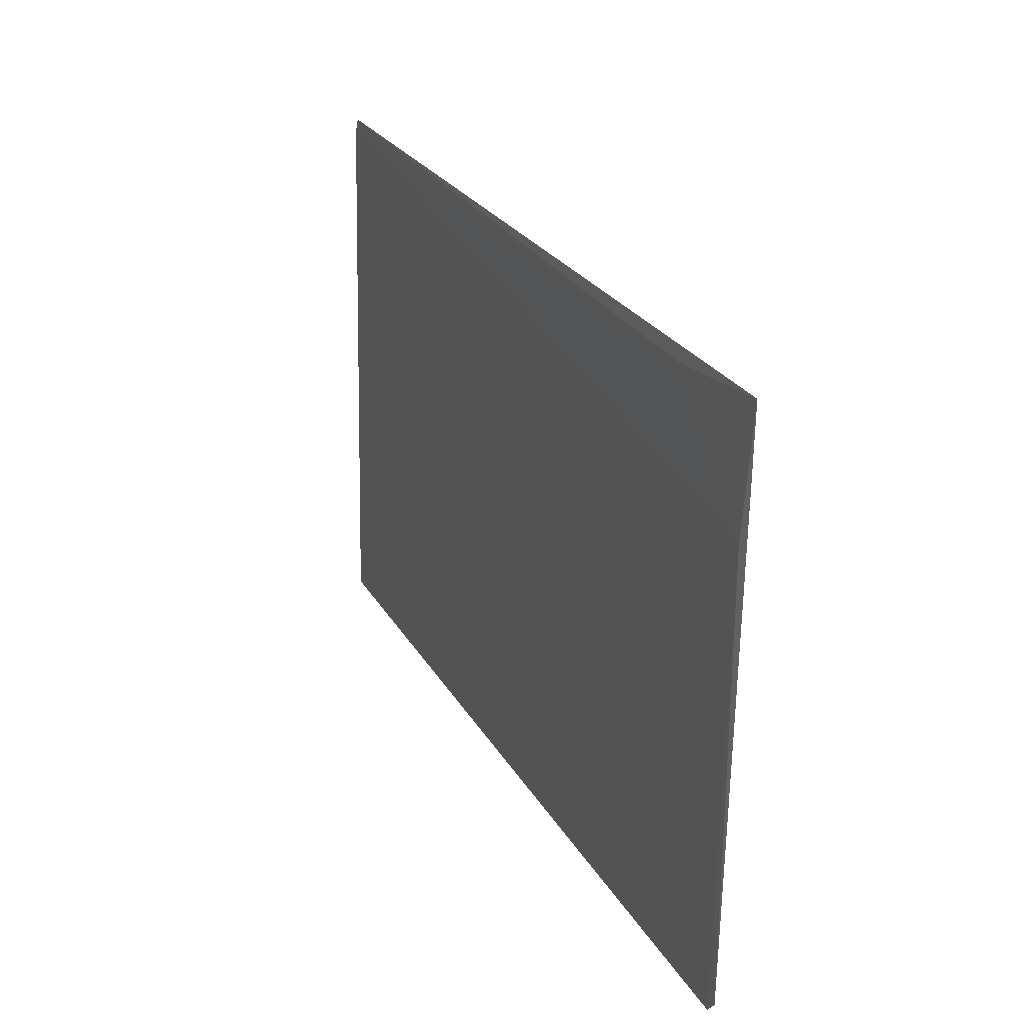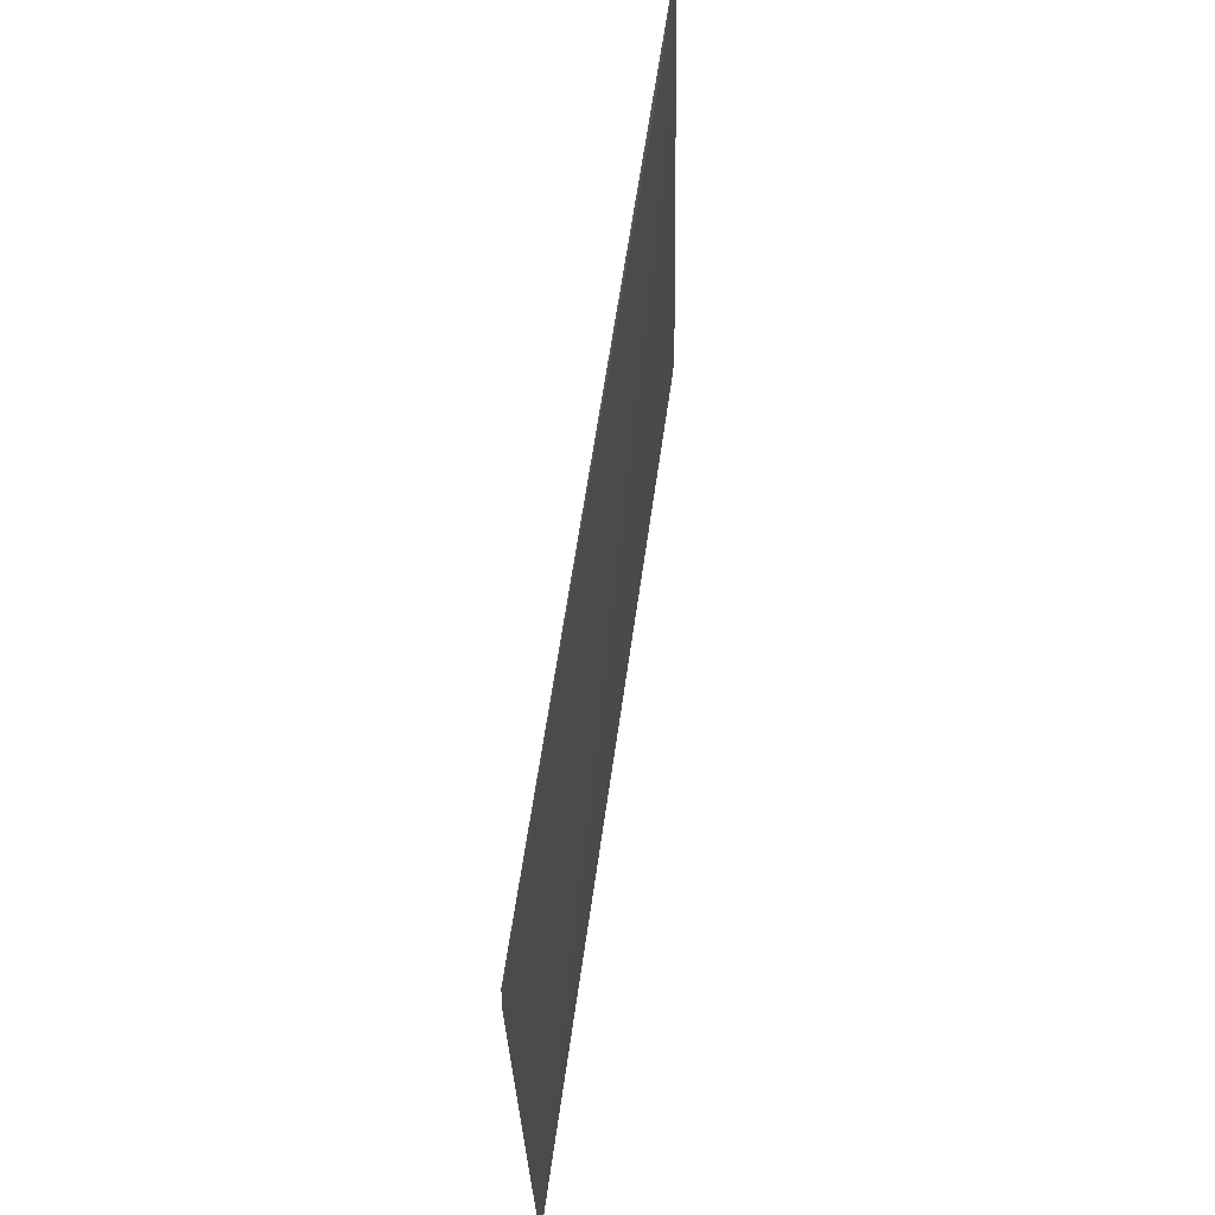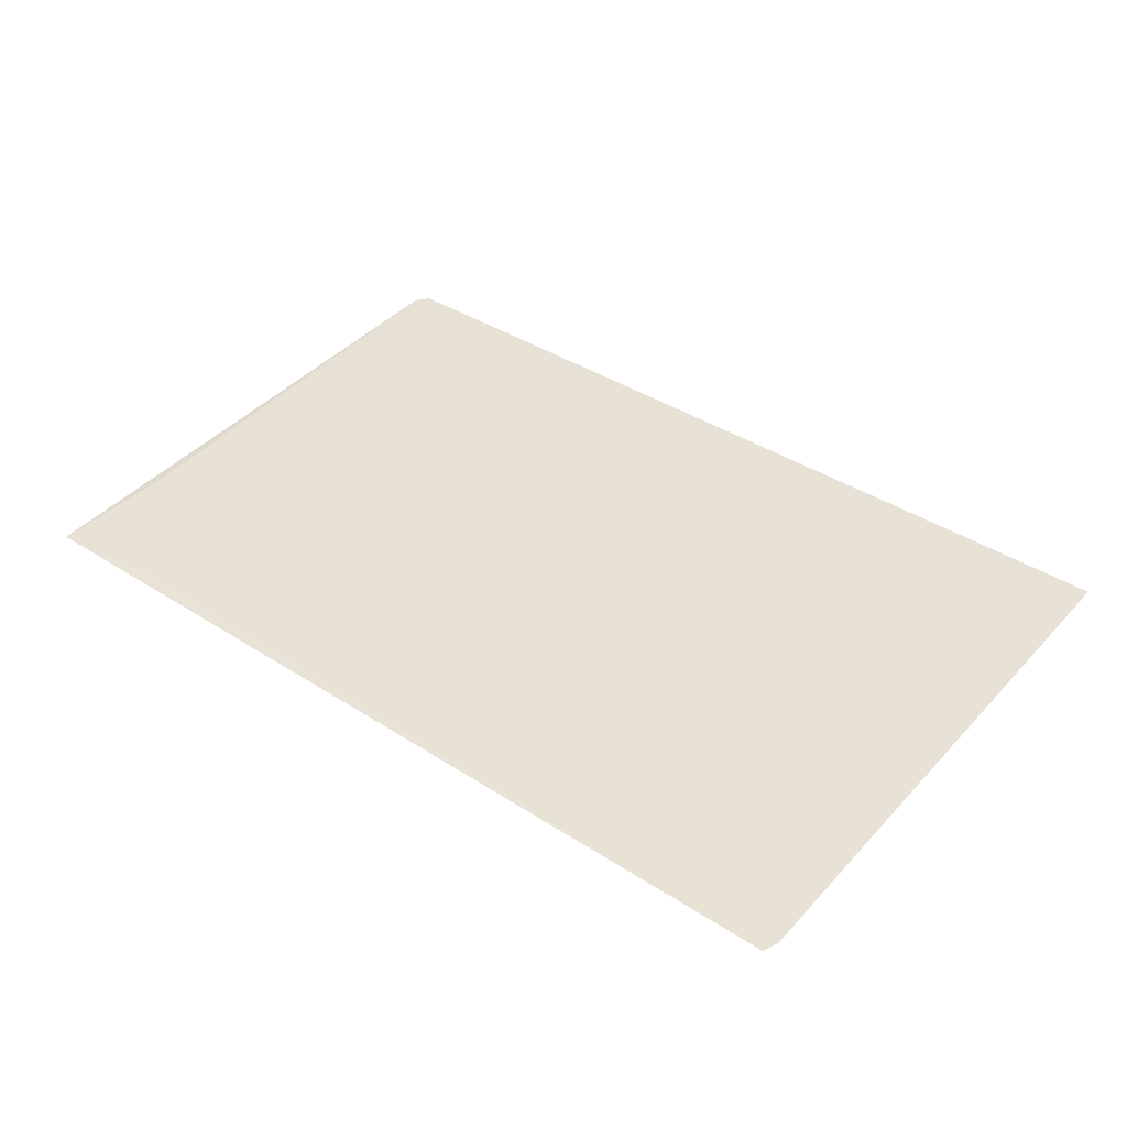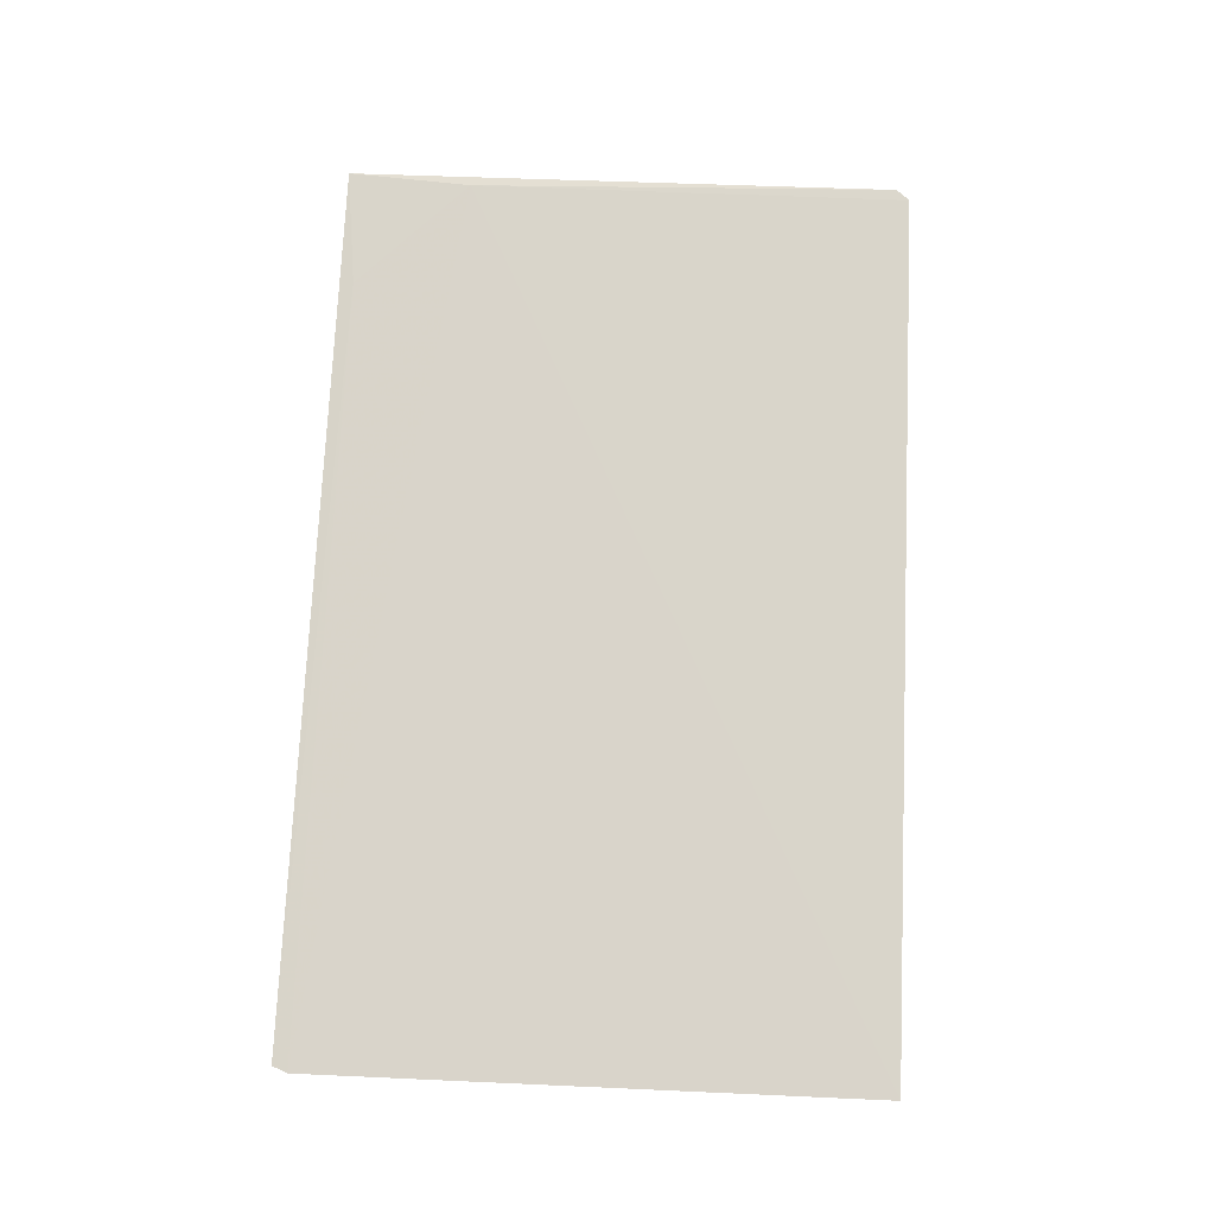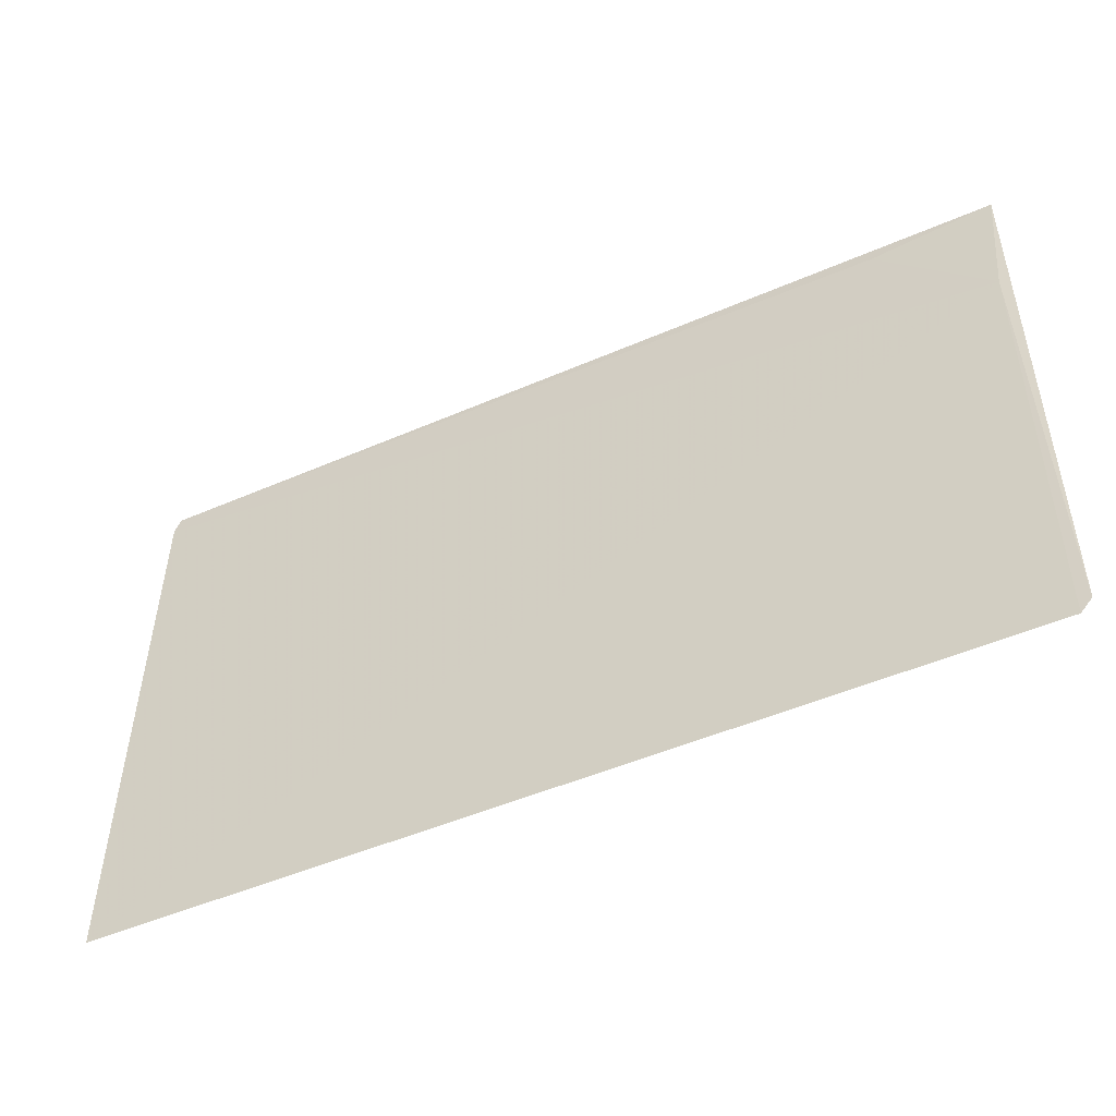
<metadata>
{"format":"obj","ext":"obj","renderer":"f3d","projection":"perspective","resolution":1024,"background":"white","views":[{"elev":25.0,"azim":-112.4,"up":"+Z"},{"elev":60.8,"azim":98.9,"up":"+Z"},{"elev":40.9,"azim":38.7,"up":"+Y"},{"elev":75.4,"azim":92.6,"up":"+Y"},{"elev":-48.5,"azim":-153.1,"up":"+Z"}]}
</metadata>
<code>
v 0.001553 0.02238 0.1318
v 0.001681 0.02239 0.1314
v -0.01725 0.02217 0.1291
v -0.01725 0.02233 0.1196
v 0.001673 0.02265 0.1196
v -0.01746 0.02208 0.1317
v -0.01749 0.02232 0.1199
v -0.01488 0.02214 0.1314
f 5 2 1
f 5 3 2
f 5 4 3
f 7 5 1
f 7 4 5
f 7 1 6
f 7 6 3
f 7 3 4
f 8 6 1
f 8 1 2
f 8 2 3
f 8 3 6

</code>
